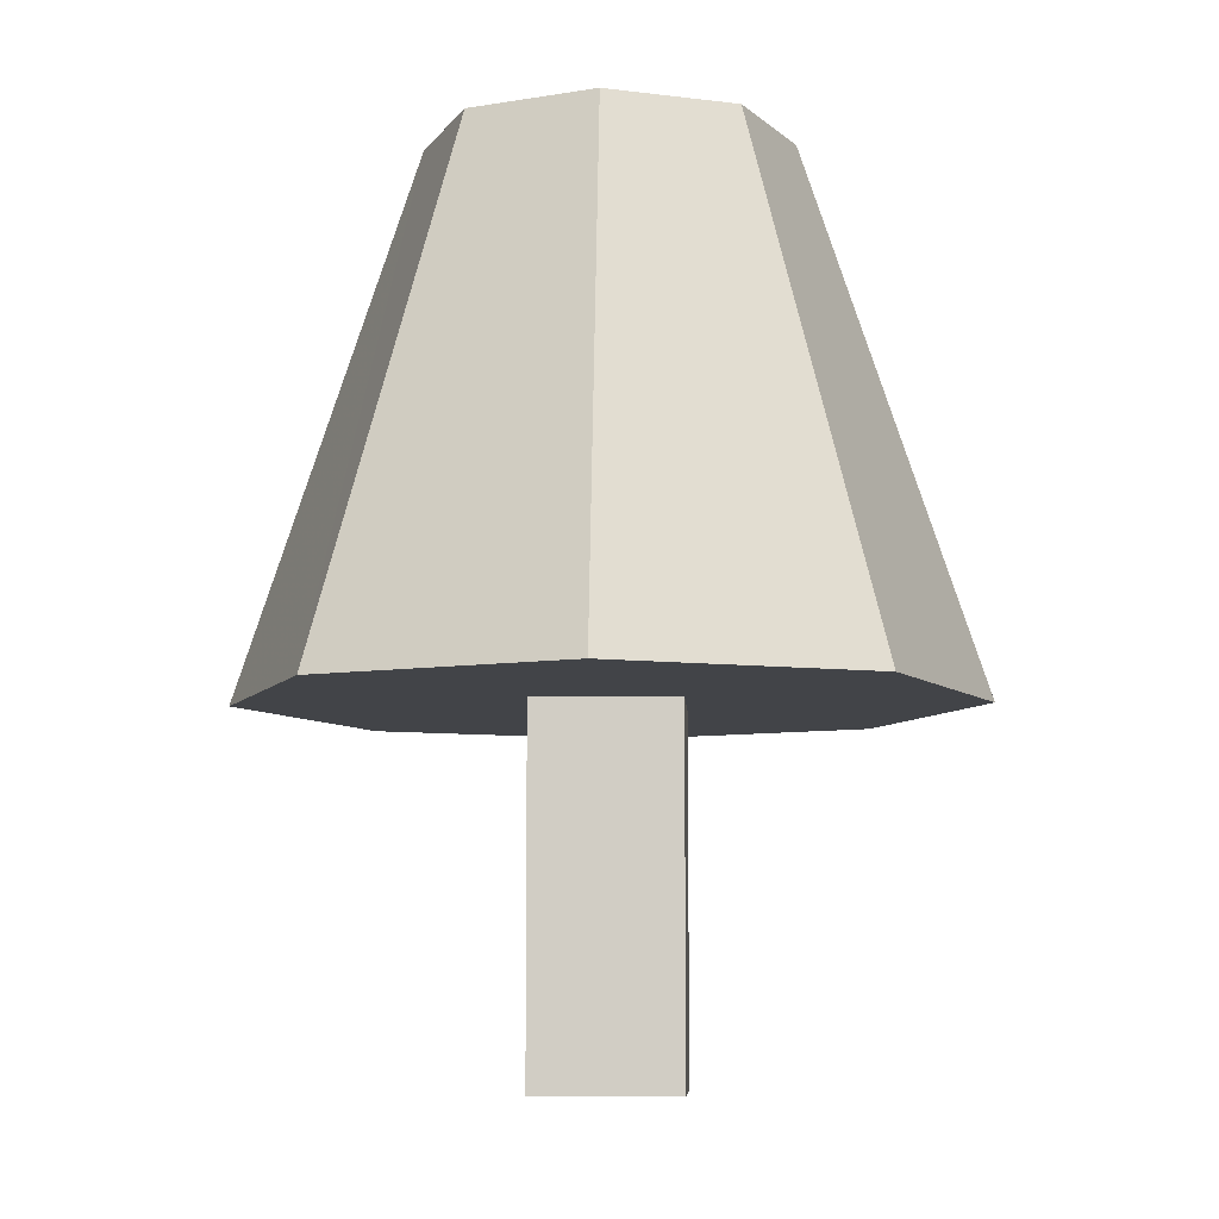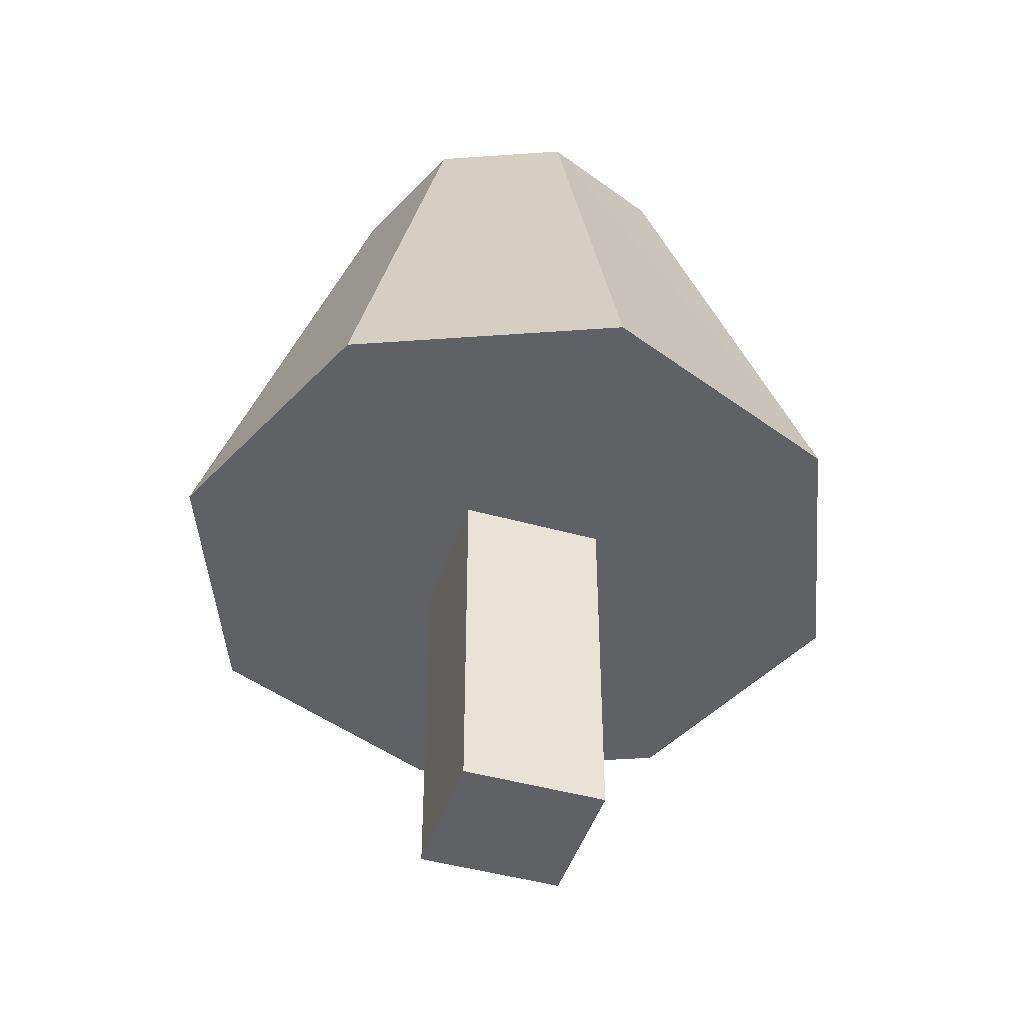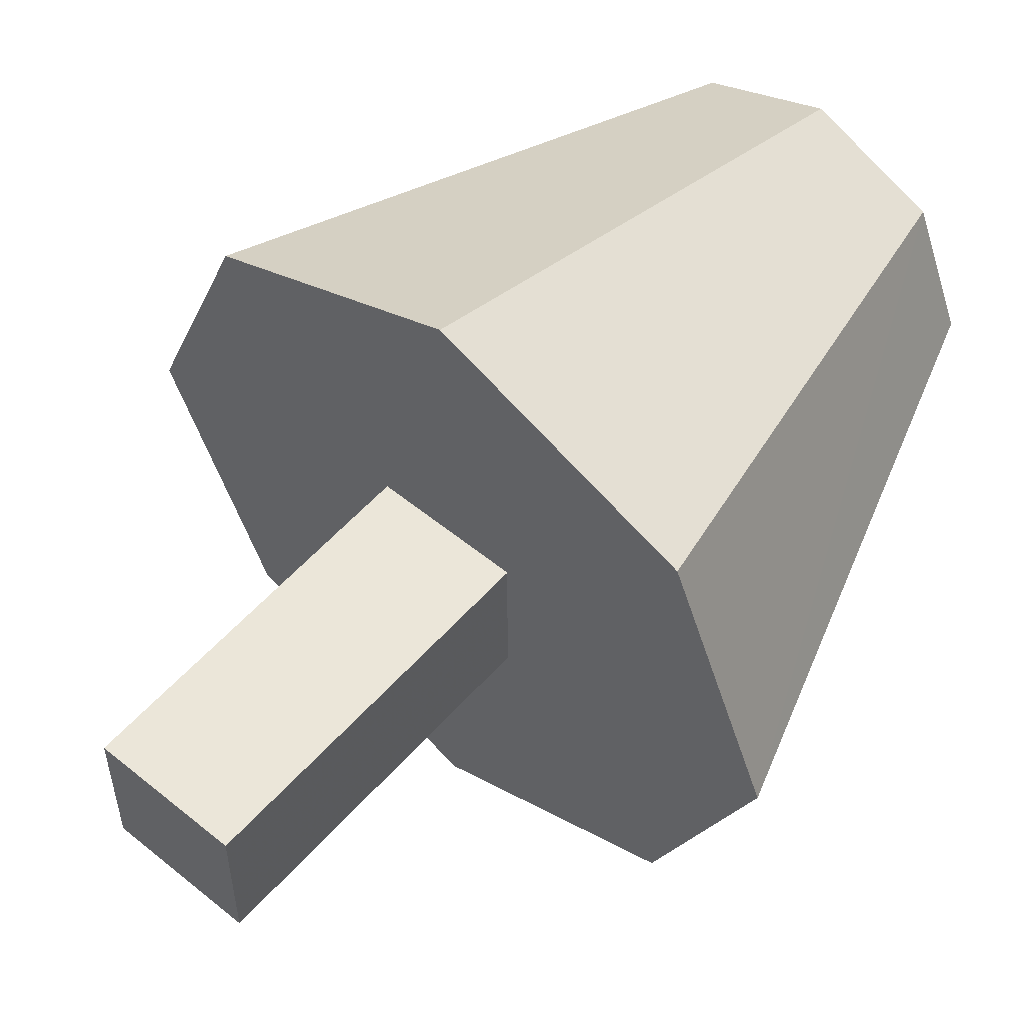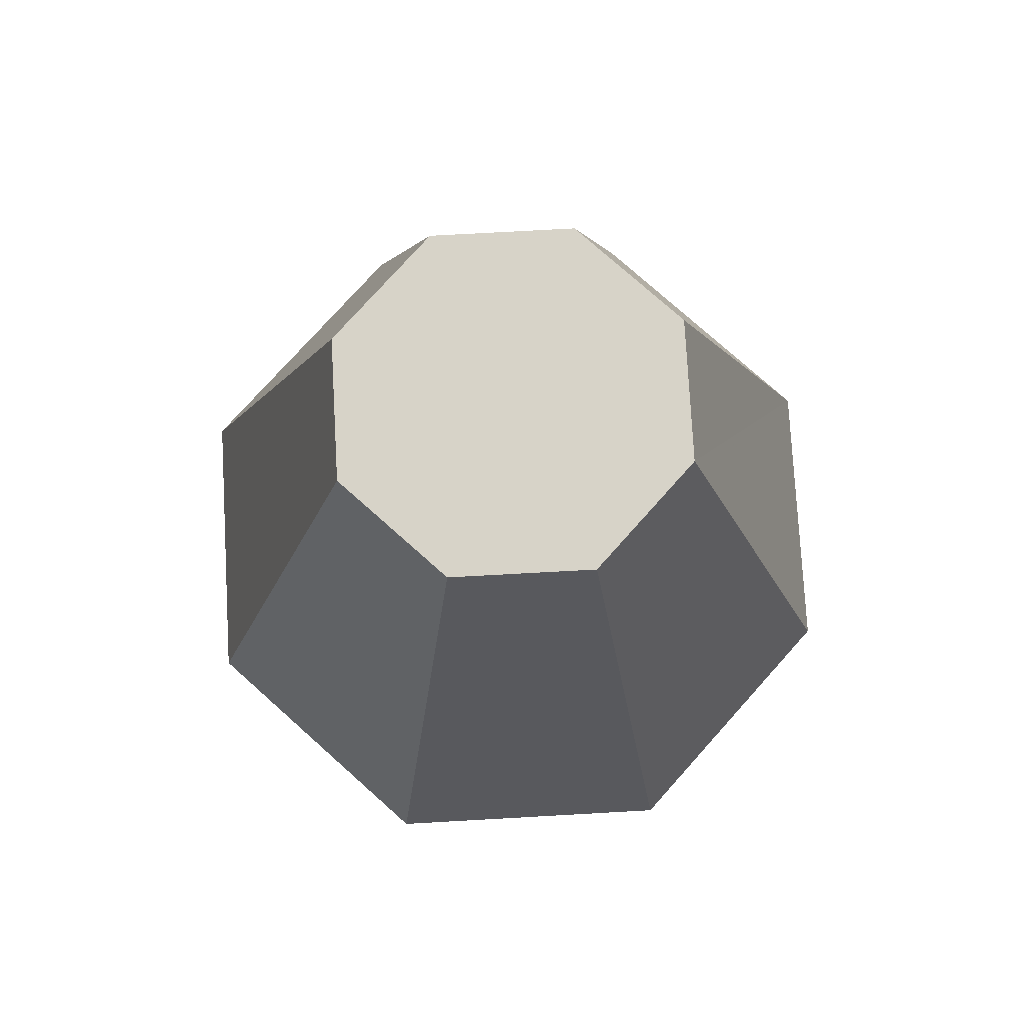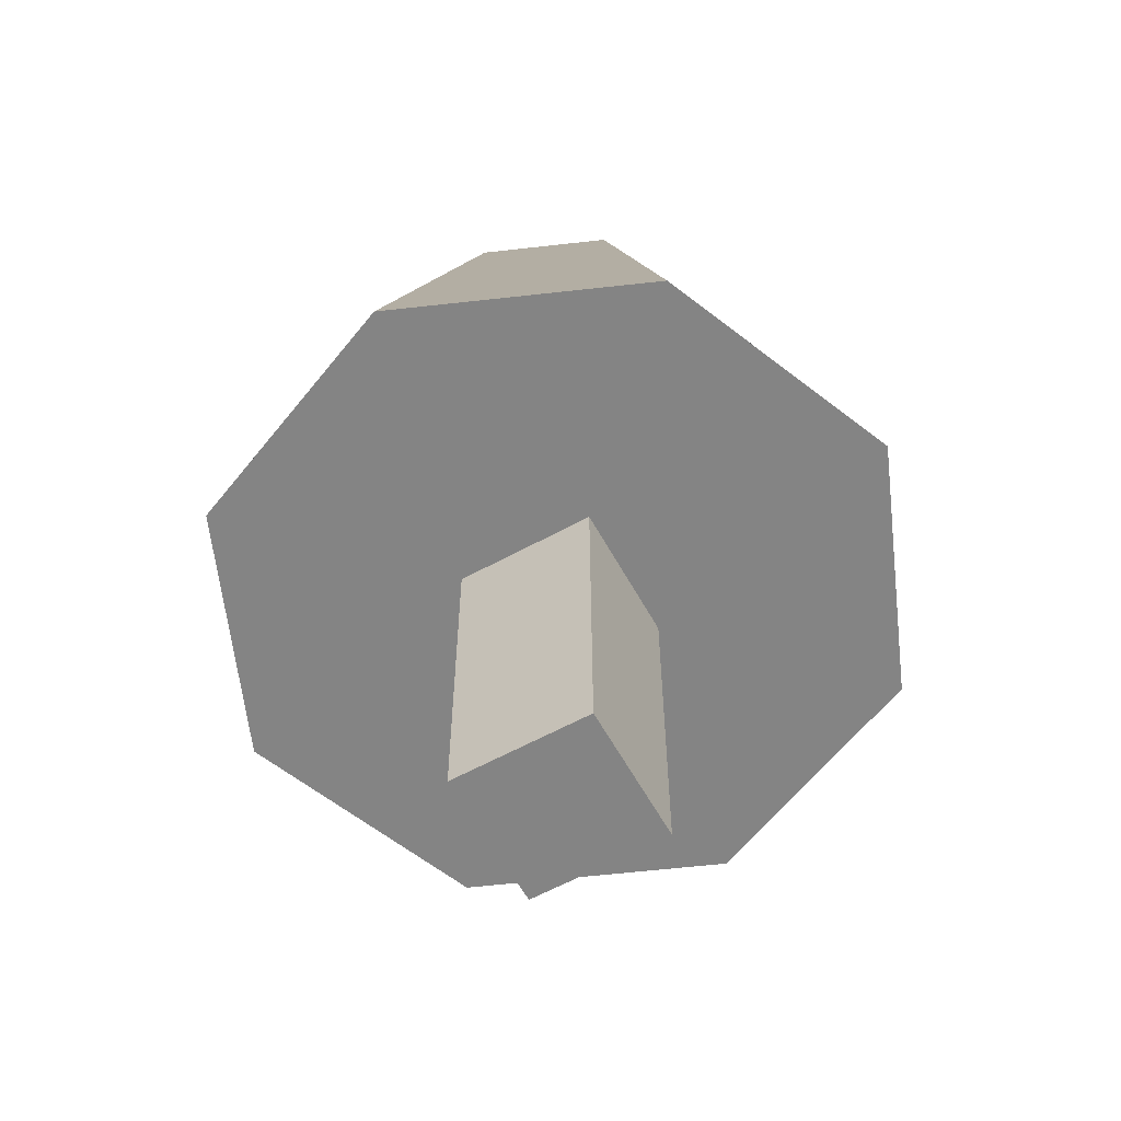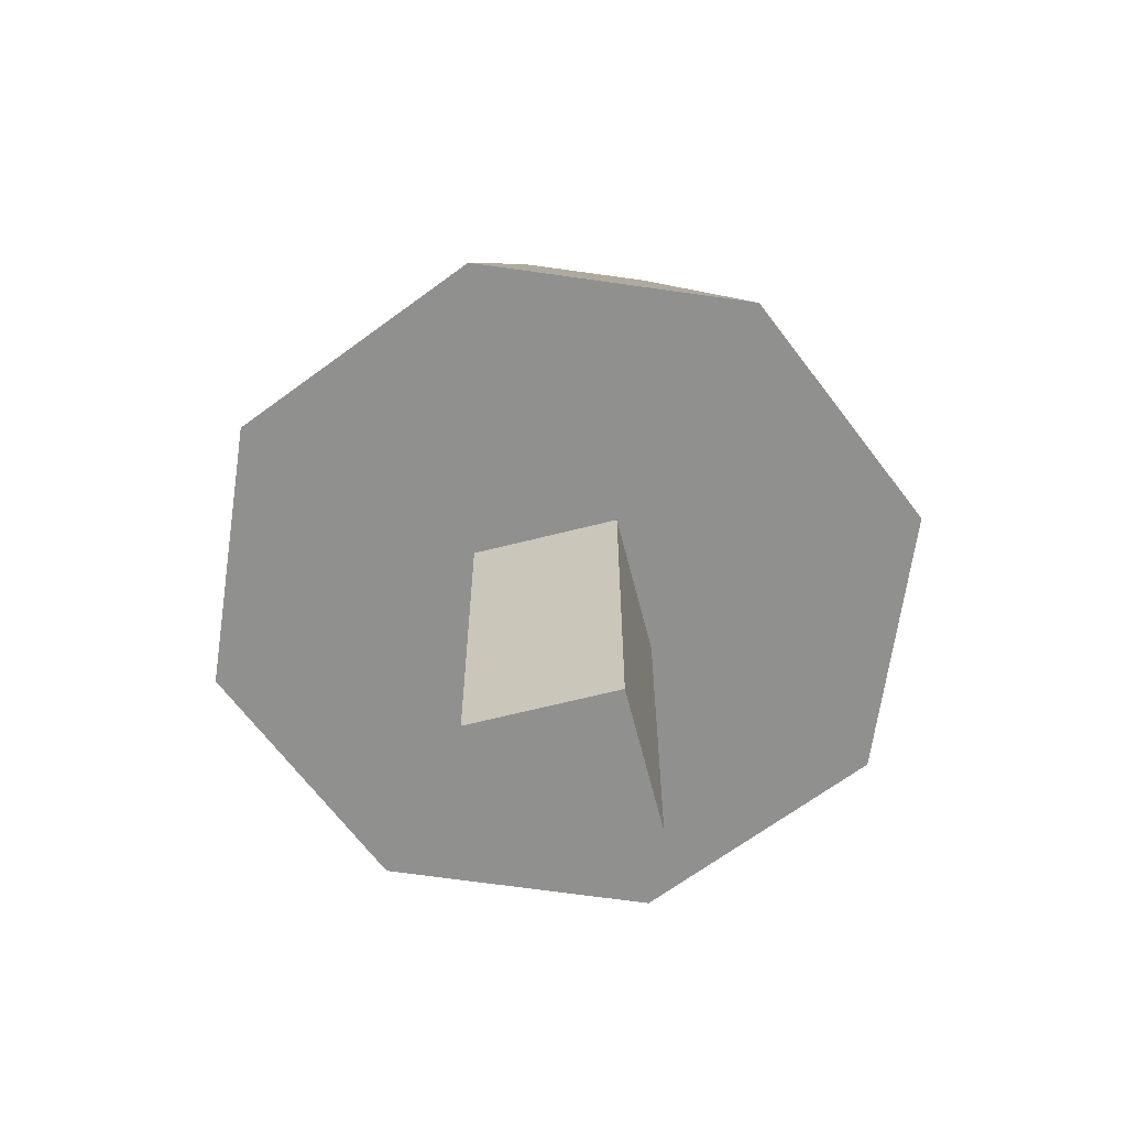
<metadata>
{"format":"obj","ext":"obj","renderer":"f3d","projection":"perspective","resolution":1024,"background":"white","views":[{"elev":-7.9,"azim":2.8,"up":"+Y"},{"elev":-45.9,"azim":-17.8,"up":"+Y"},{"elev":55.4,"azim":40.7,"up":"+Z"},{"elev":76.5,"azim":-70.7,"up":"+Y"},{"elev":-61.3,"azim":-61.0,"up":"+Y"},{"elev":-65.6,"azim":14.3,"up":"+Y"}]}
</metadata>
<code>
v -25 -25 60  # Vértice 1: Centro de la base del cono
v -24 -25 60  # Vértice 2: Perímetro de la base del cono
v -24.29 -25 60.71  # Vértice 3: Perímetro de la base del cono
v -25 -25 61  # Vértice 4: Perímetro de la base del cono
v -25.71 -25 60.71  # Vértice 5: Perímetro de la base del cono
v -26 -25 60  # Vértice 6: Perímetro de la base del cono
v -25.71 -25 59.29  # Vértice 7: Perímetro de la base del cono
v -25 -25 59  # Vértice 8: Perímetro de la base del cono
v -24.29 -25 59.29  # Vértice 9: Perímetro de la base del cono
v -24.5 -23.5 60  # Vértice 10: Perímetro de la parte truncada del cono
v -24.65 -23.5 60.35  # Vértice 11: Perímetro de la parte truncada del cono
v -25 -23.5 60.5  # Vértice 12: Perímetro de la parte truncada del cono
v -25.35 -23.5 60.35  # Vértice 13: Perímetro de la parte truncada del cono
v -25.5 -23.5 60  # Vértice 14: Perímetro de la parte truncada del cono
v -25.35 -23.5 59.65  # Vértice 15: Perímetro de la parte truncada del cono
v -25 -23.5 59.5  # Vértice 16: Perímetro de la parte truncada del cono
v -24.65 -23.5 59.65  # Vértice 17: Perímetro de la parte truncada del cono
v -24.8 -26 60.2  # Vértice 18: Perímetro inferior del cilindro
v -24.8 -26 59.8  # Vértice 19: Perímetro inferior del cilindro
v -25.2 -26 59.8  # Vértice 20: Perímetro inferior del cilindro
v -25.2 -26 60.2  # Vértice 21: Perímetro inferior del cilindro
v -24.8 -25 60.2  # Vértice 22: Perímetro superior del cilindro
v -24.8 -25 59.8  # Vértice 23: Perímetro superior del cilindro
v -25.2 -25 59.8  # Vértice 24: Perímetro superior del cilindro
v -25.2 -25 60.2  # Vértice 25: Perímetro superior del cilindro
f 2 3 4 5 6 7 8 9
f 10 11 12 13 14 15 16 17
f 2 10 11 3
f 3 11 12 4
f 4 12 13 5
f 5 13 14 6
f 6 14 15 7
f 7 15 16 8
f 8 16 17 9
f 9 17 10 2
f 18 19 20 21
f 22 23 24 25
f 18 22 23 19
f 19 23 24 20
f 20 24 25 21
f 21 25 22 18

</code>
